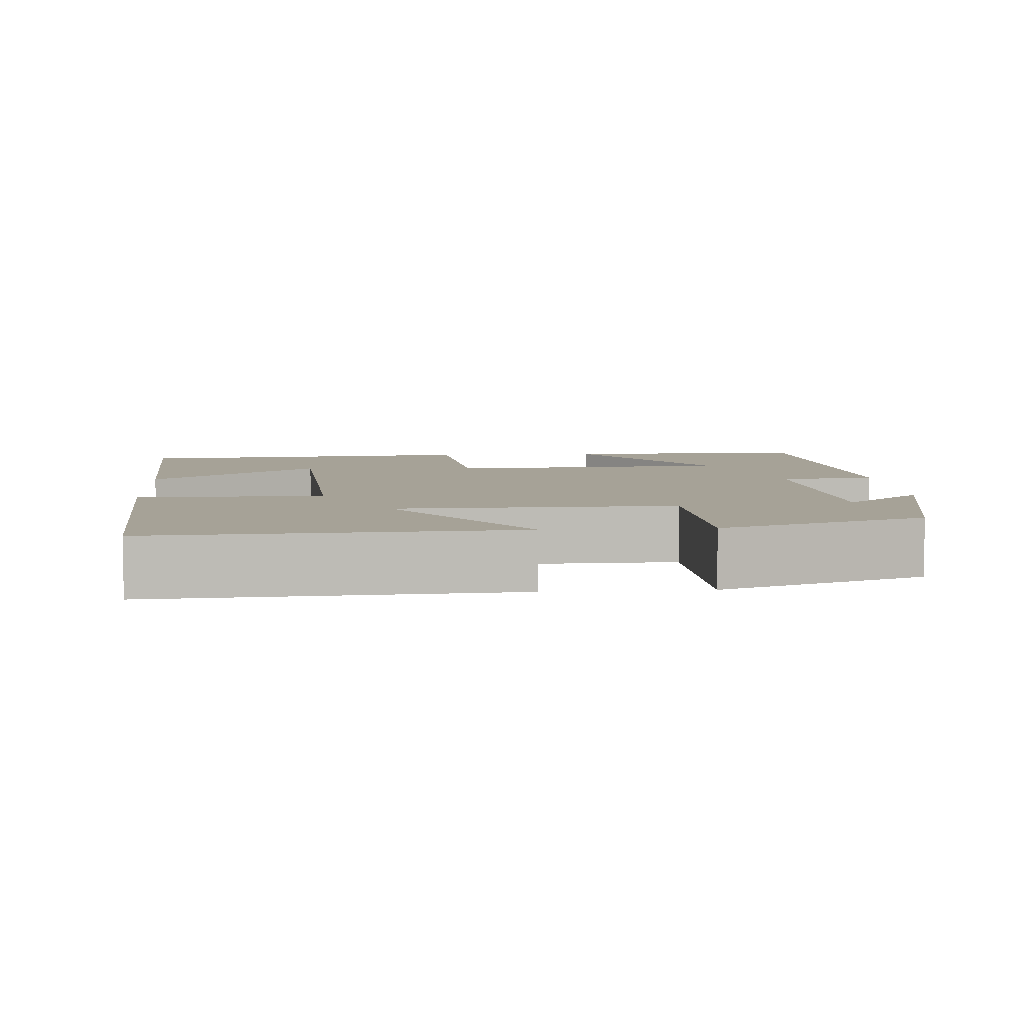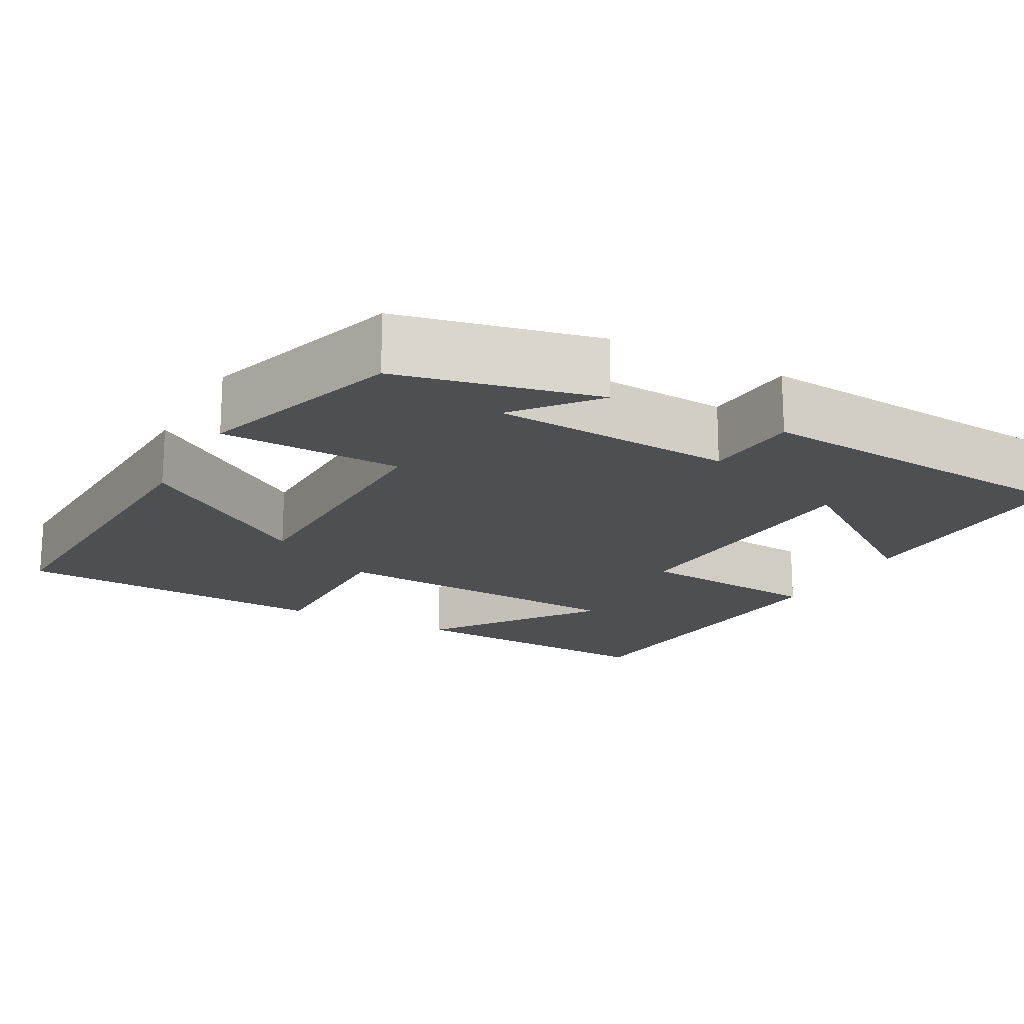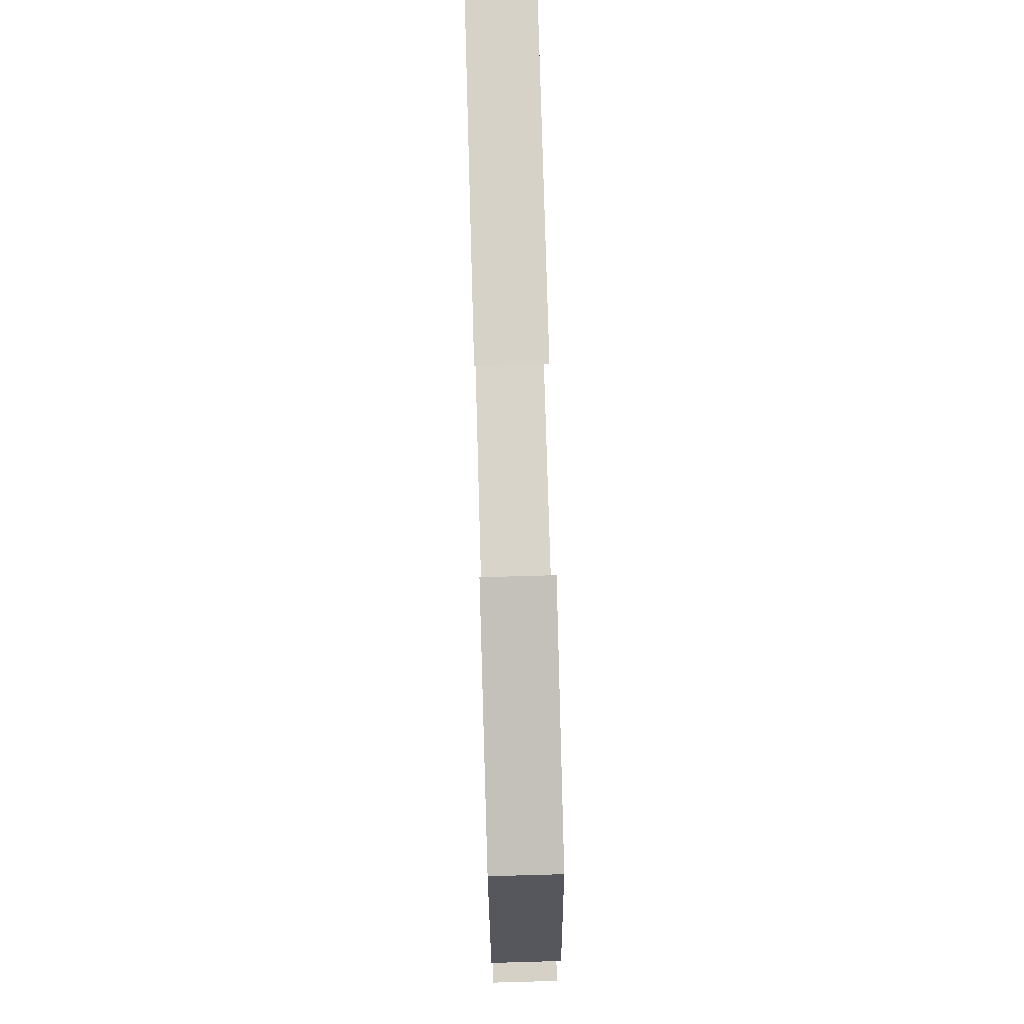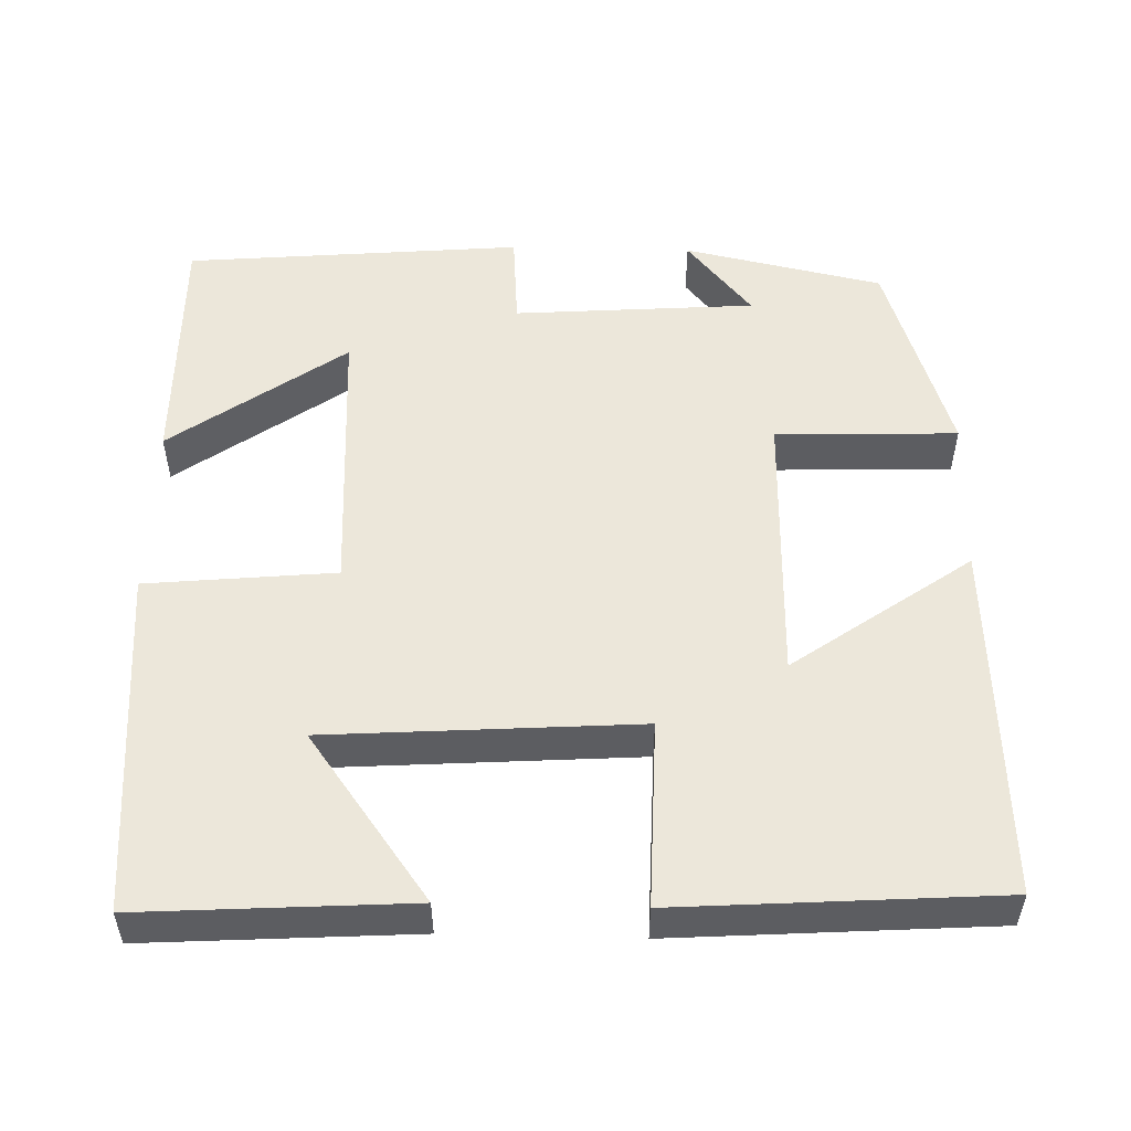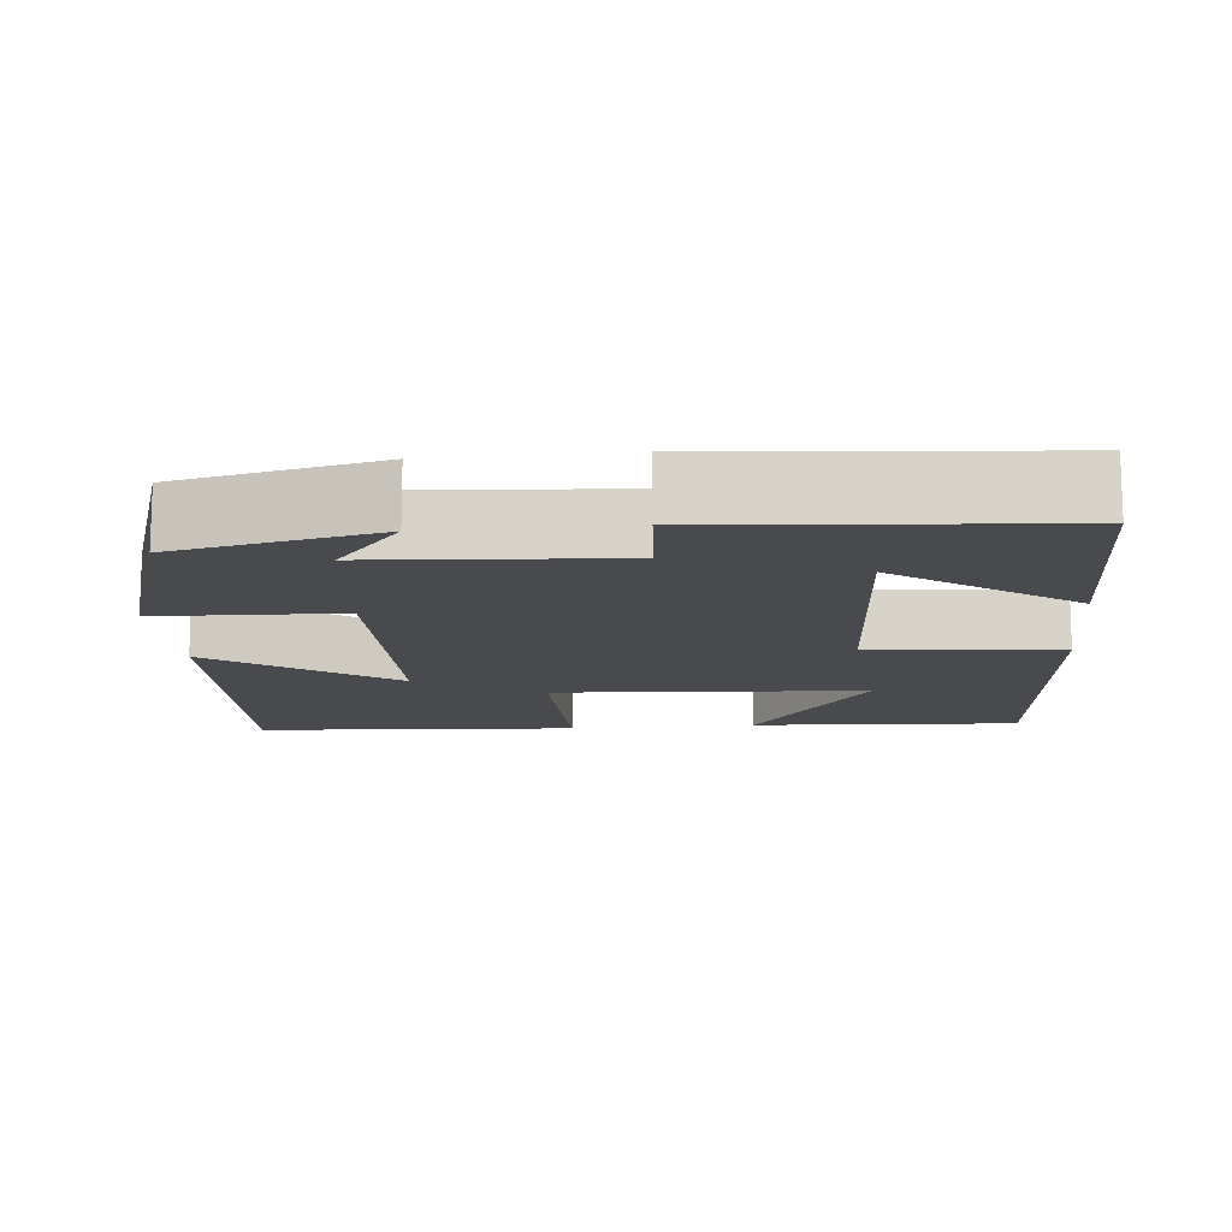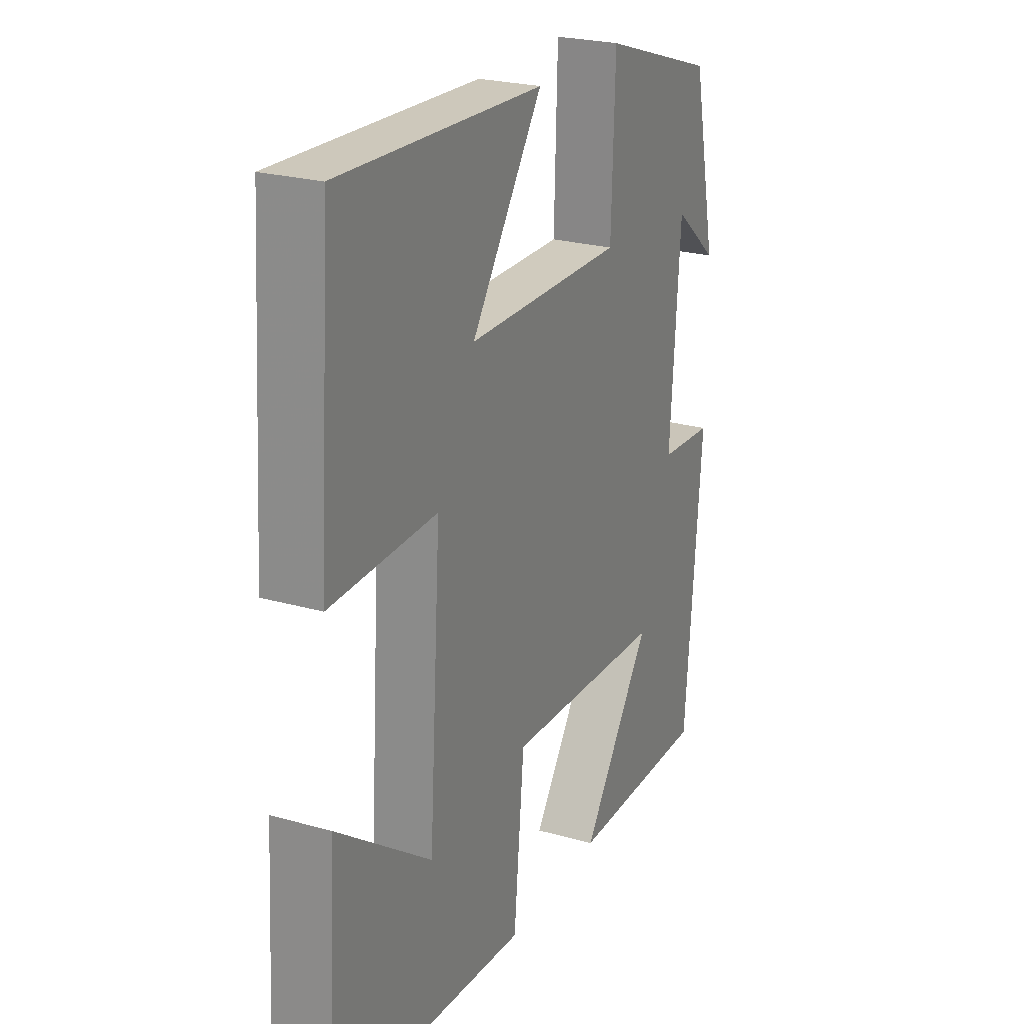
<metadata>
{"format":"obj","ext":"obj","renderer":"f3d","projection":"perspective","resolution":1024,"background":"white","views":[{"elev":6.4,"azim":-4.2,"up":"+Y"},{"elev":-17.9,"azim":61.7,"up":"+Y"},{"elev":74.6,"azim":88.4,"up":"+Z"},{"elev":52.7,"azim":-88.5,"up":"+Y"},{"elev":-13.2,"azim":95.5,"up":"+Y"},{"elev":24.3,"azim":-65.0,"up":"+Z"}]}
</metadata>
<code>
v 0.445 0.07 0.415
v 0.5 0.07 0.161
v 0.4 0.07 0.244
v 0.378 0.07 -0.064
v 0.5 0.07 -0.073
v 0.463 0.07 -0.503
v 0.146 0.07 -0.5
v 0.303 0.07 -0.279
v -0.055 0.07 -0.259
v -0.078 0.07 -0.5
v -0.521 0.07 -0.465
v -0.5 0.07 -0.123
v -0.288 0.07 -0.277
v -0.262 0.07 0.119
v -0.5 0.07 0.115
v -0.473 0.07 0.523
v -0.017 0.07 0.5
v -0.177 0.07 0.274
v 0.177 0.07 0.268
v 0.185 0.07 0.5
v 0.445 0 0.415
v 0.5 0 0.161
v 0.4 0 0.244
v 0.378 0 -0.064
v 0.5 0 -0.073
v 0.463 0 -0.503
v 0.146 0 -0.5
v 0.303 0 -0.279
v -0.055 0 -0.259
v -0.078 0 -0.5
v -0.521 0 -0.465
v -0.5 0 -0.123
v -0.288 0 -0.277
v -0.262 0 0.119
v -0.5 0 0.115
v -0.473 0 0.523
v -0.017 0 0.5
v -0.177 0 0.274
v 0.177 0 0.268
v 0.185 0 0.5
f 19 20 1
f 15 16 17 18
f 14 15 18 19
f 13 14 19
f 10 11 12 13
f 9 10 13
f 9 13 19 1
f 5 6 7 8
f 4 5 8 9
f 3 4 9
f 1 2 3
f 1 3 9
f 21 40 39
f 38 37 36 35
f 39 38 35 34
f 39 34 33
f 33 32 31 30
f 33 30 29
f 21 39 33 29
f 28 27 26 25
f 29 28 25 24
f 29 24 23
f 23 22 21
f 29 23 21
f 1 21 22 2
f 2 22 23 3
f 3 23 24 4
f 4 24 25 5
f 5 25 26 6
f 6 26 27 7
f 7 27 28 8
f 8 28 29 9
f 9 29 30 10
f 10 30 31 11
f 11 31 32 12
f 12 32 33 13
f 13 33 34 14
f 14 34 35 15
f 15 35 36 16
f 16 36 37 17
f 17 37 38 18
f 18 38 39 19
f 19 39 40 20
f 20 40 21 1

</code>
